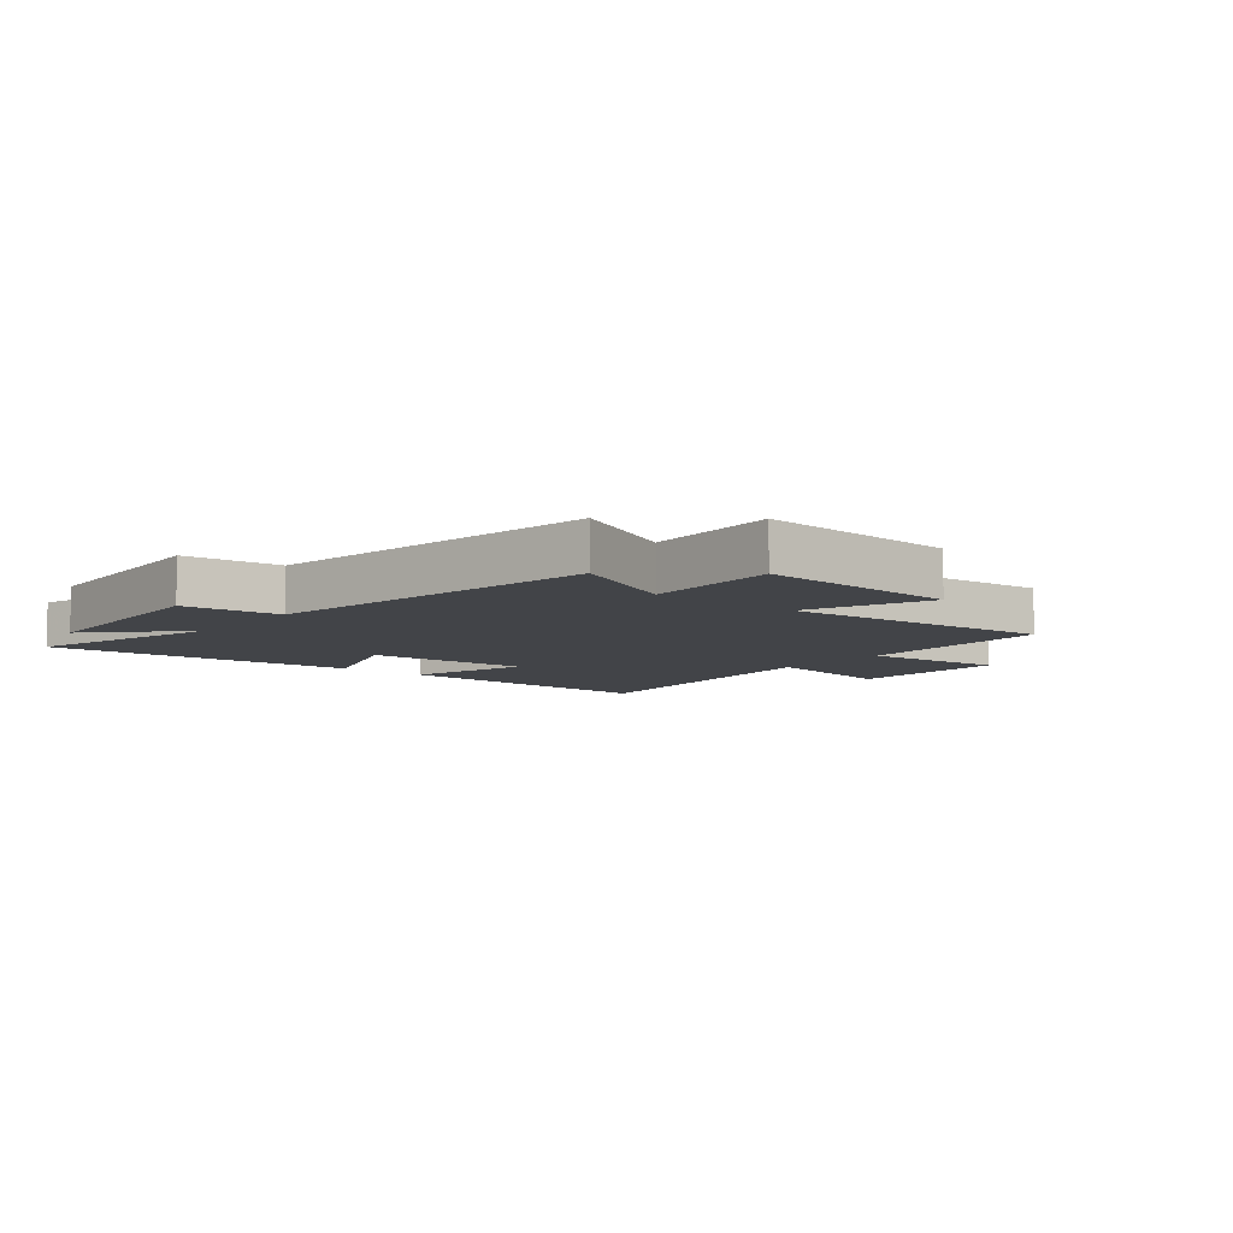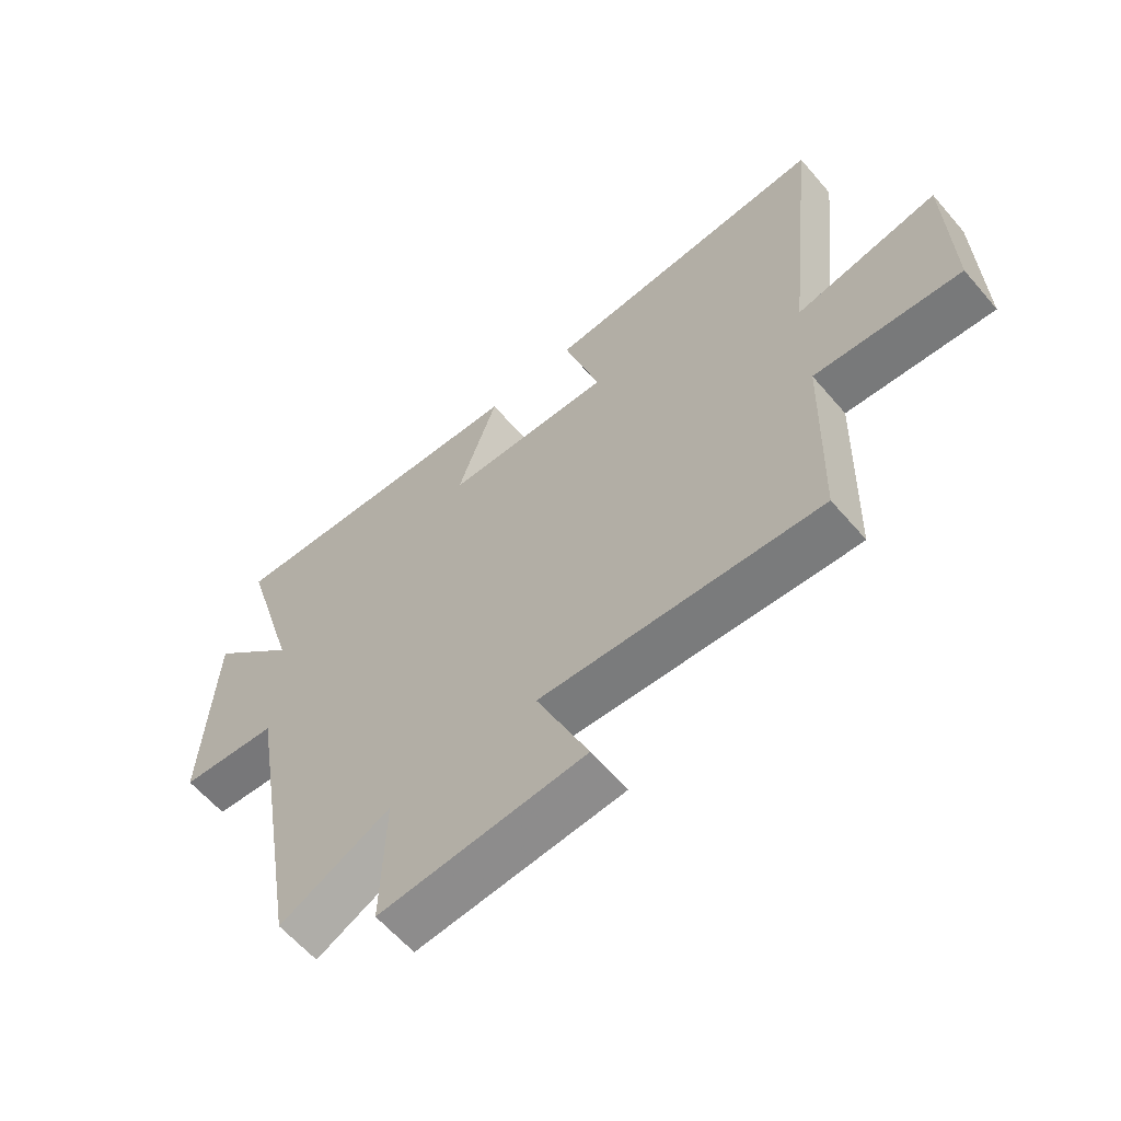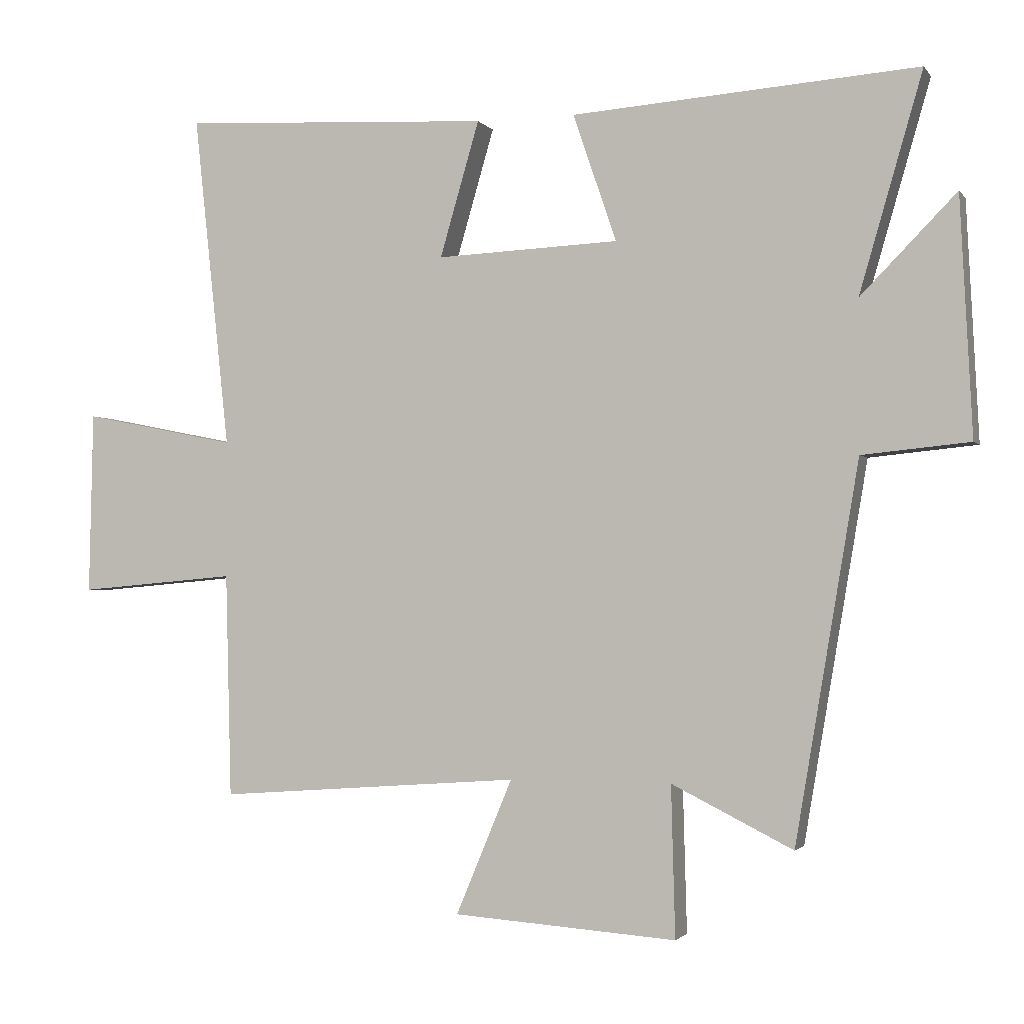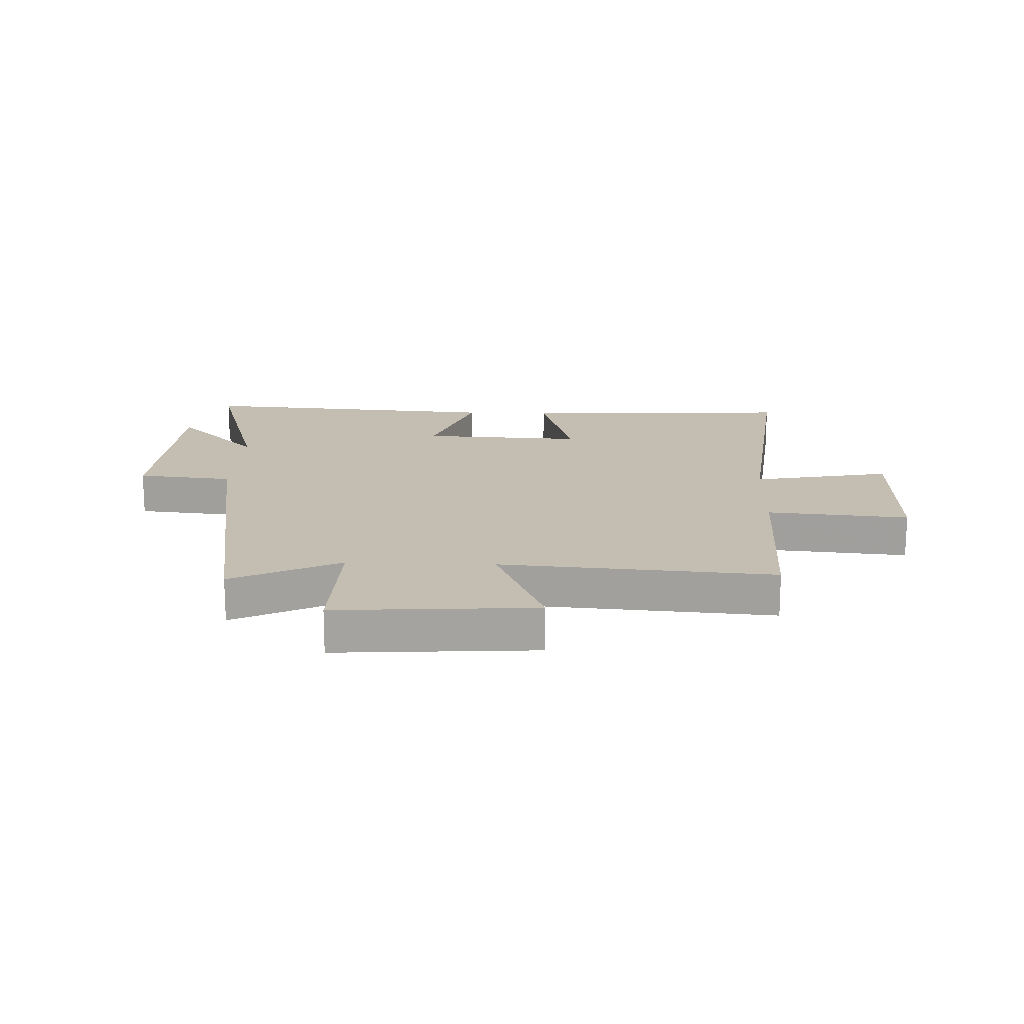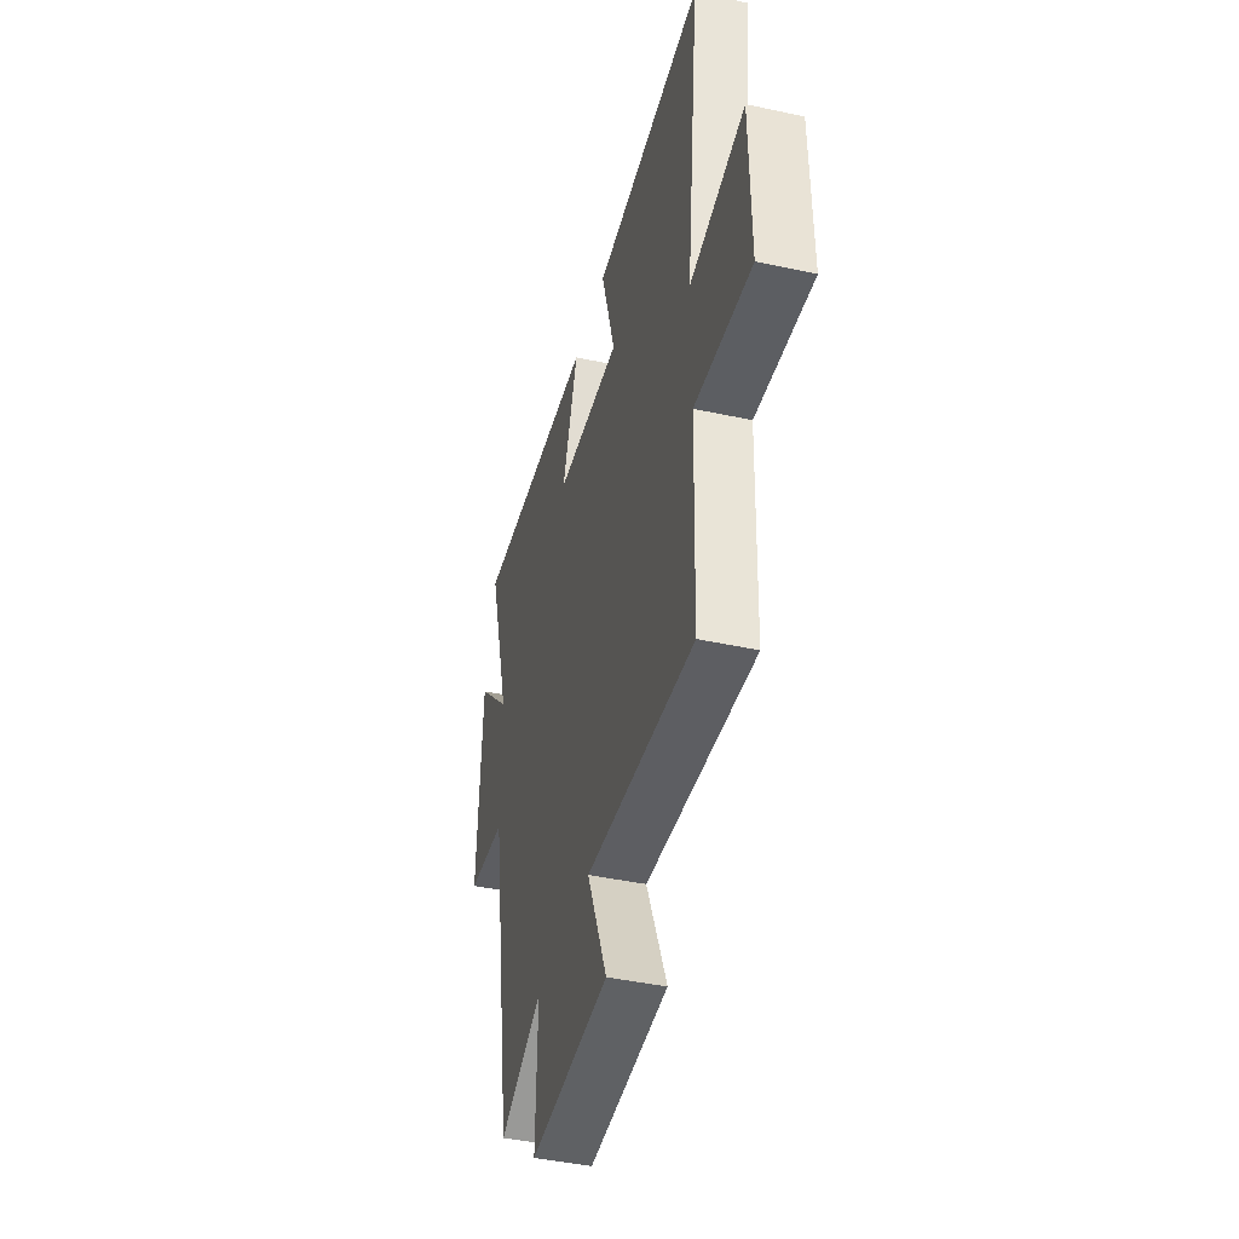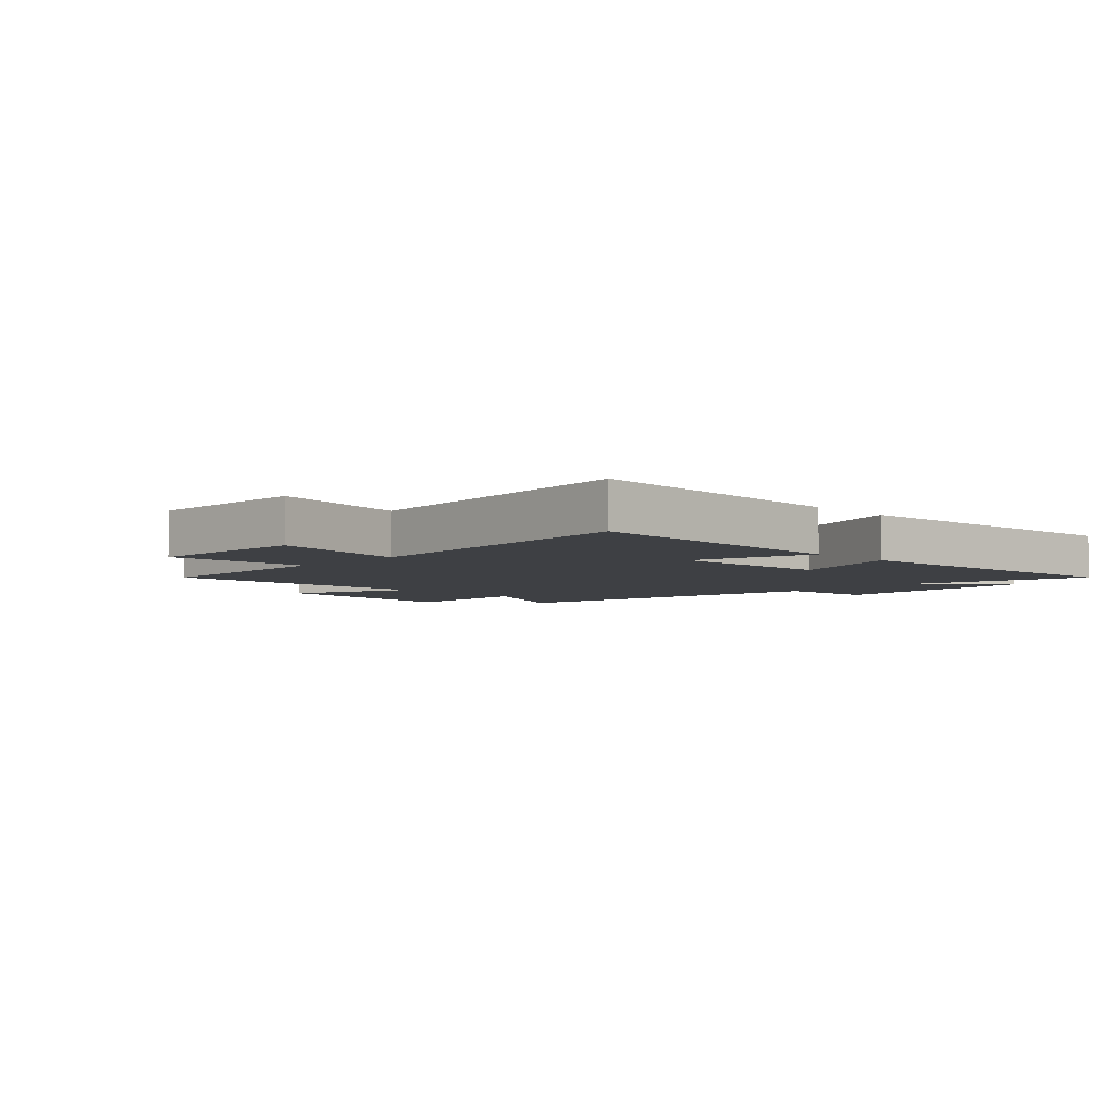
<metadata>
{"format":"obj","ext":"obj","renderer":"f3d","projection":"perspective","resolution":1024,"background":"white","views":[{"elev":-7.7,"azim":141.2,"up":"+Y"},{"elev":-61.4,"azim":-139.5,"up":"+Z"},{"elev":-2.0,"azim":18.3,"up":"+Z"},{"elev":17.2,"azim":-177.7,"up":"+Y"},{"elev":-42.6,"azim":-104.6,"up":"+Z"},{"elev":-4.9,"azim":-44.5,"up":"+Y"}]}
</metadata>
<code>
v -0.491 0.07 -0.534
v -0.5 0.07 -0.193
v -0.741 0.07 -0.214
v -0.735 0.07 0.064
v -0.5 0.07 0.017
v -0.555 0.07 0.526
v -0.082 0.07 0.5
v -0.142 0.07 0.294
v 0.136 0.07 0.306
v 0.07 0.07 0.5
v 0.596 0.07 0.537
v 0.5 0.07 0.207
v 0.645 0.07 0.355
v 0.663 0.07 -0.005
v 0.5 0.07 -0.021
v 0.403 0.07 -0.592
v 0.219 0.07 -0.5
v 0.225 0.07 -0.729
v -0.115 0.07 -0.705
v -0.029 0.07 -0.5
v -0.491 0 -0.534
v -0.5 0 -0.193
v -0.741 0 -0.214
v -0.735 0 0.064
v -0.5 0 0.017
v -0.555 0 0.526
v -0.082 0 0.5
v -0.142 0 0.294
v 0.136 0 0.306
v 0.07 0 0.5
v 0.596 0 0.537
v 0.5 0 0.207
v 0.645 0 0.355
v 0.663 0 -0.005
v 0.5 0 -0.021
v 0.403 0 -0.592
v 0.219 0 -0.5
v 0.225 0 -0.729
v -0.115 0 -0.705
v -0.029 0 -0.5
f 17 18 19 20
f 15 16 17
f 15 17 20
f 12 13 14 15
f 20 1 2
f 15 20 2
f 12 15 2
f 9 10 11 12
f 12 2 3
f 9 12 3
f 8 9 3
f 5 6 7 8
f 3 4 5
f 3 5 8
f 40 39 38 37
f 37 36 35
f 40 37 35
f 35 34 33 32
f 22 21 40
f 22 40 35
f 22 35 32
f 32 31 30 29
f 23 22 32
f 23 32 29
f 23 29 28
f 28 27 26 25
f 25 24 23
f 28 25 23
f 1 21 22 2
f 2 22 23 3
f 3 23 24 4
f 4 24 25 5
f 5 25 26 6
f 6 26 27 7
f 7 27 28 8
f 8 28 29 9
f 9 29 30 10
f 10 30 31 11
f 11 31 32 12
f 12 32 33 13
f 13 33 34 14
f 14 34 35 15
f 15 35 36 16
f 16 36 37 17
f 17 37 38 18
f 18 38 39 19
f 19 39 40 20
f 20 40 21 1

</code>
